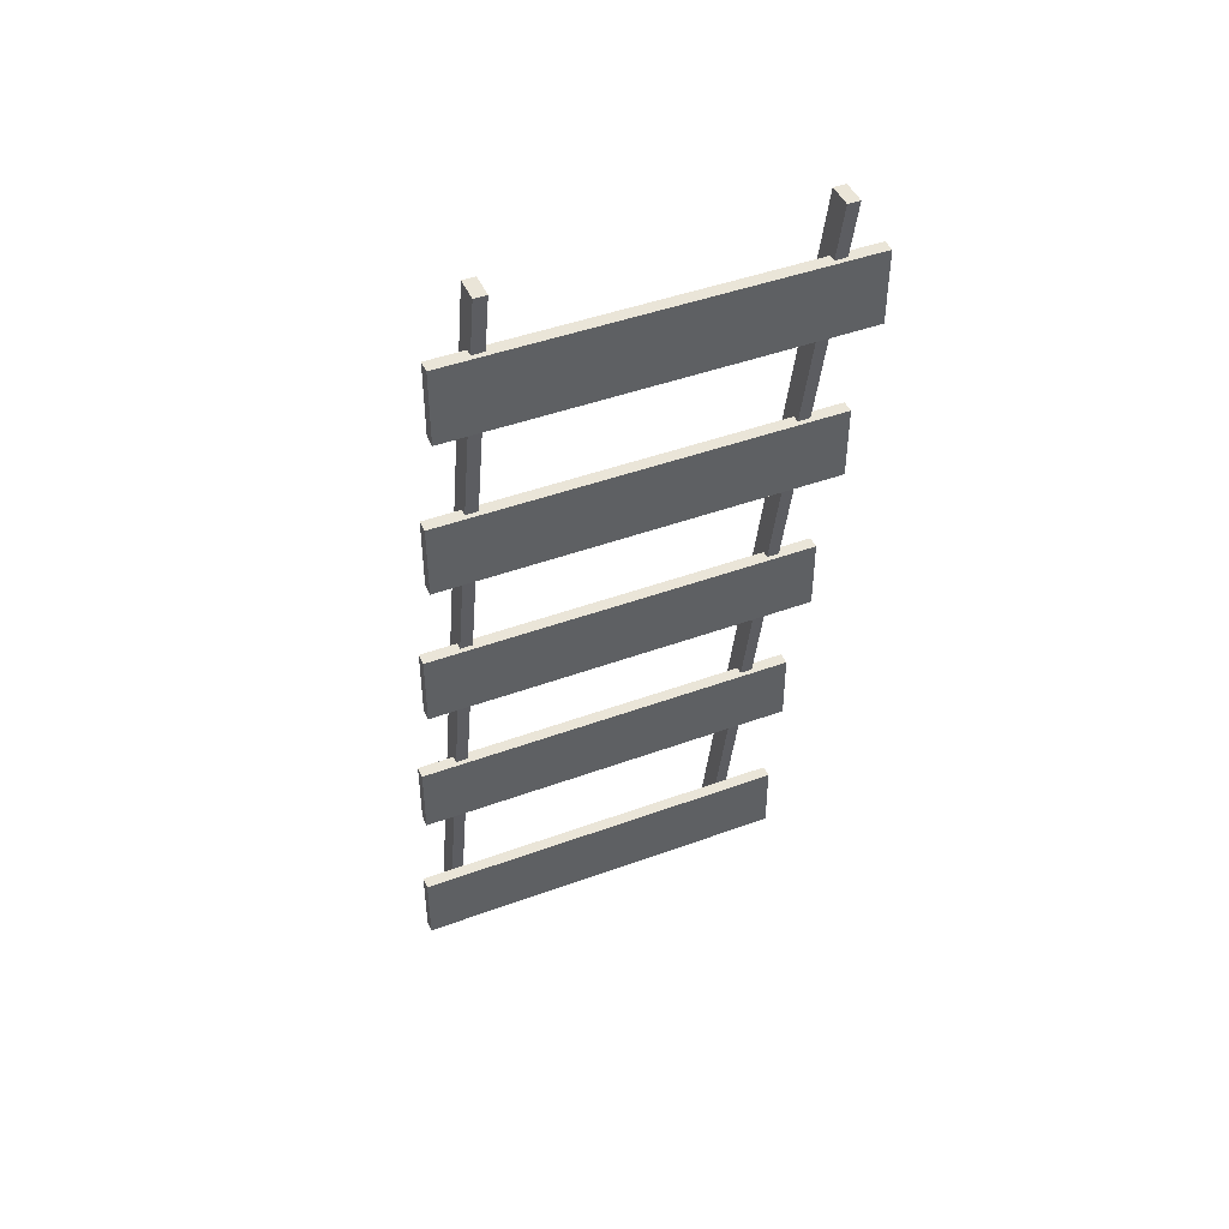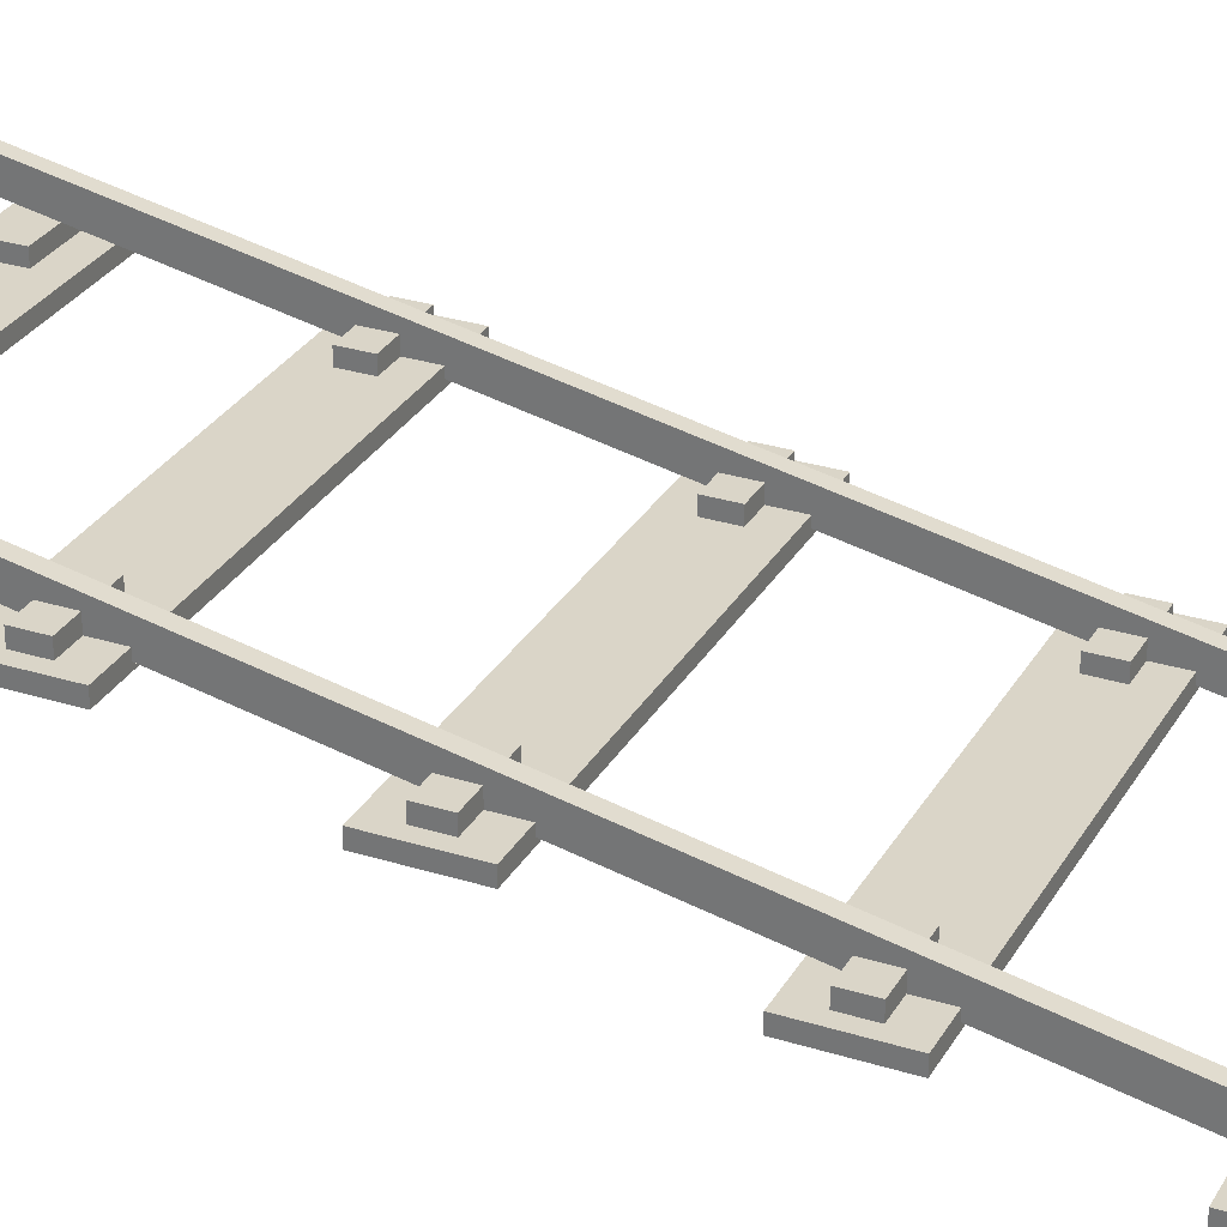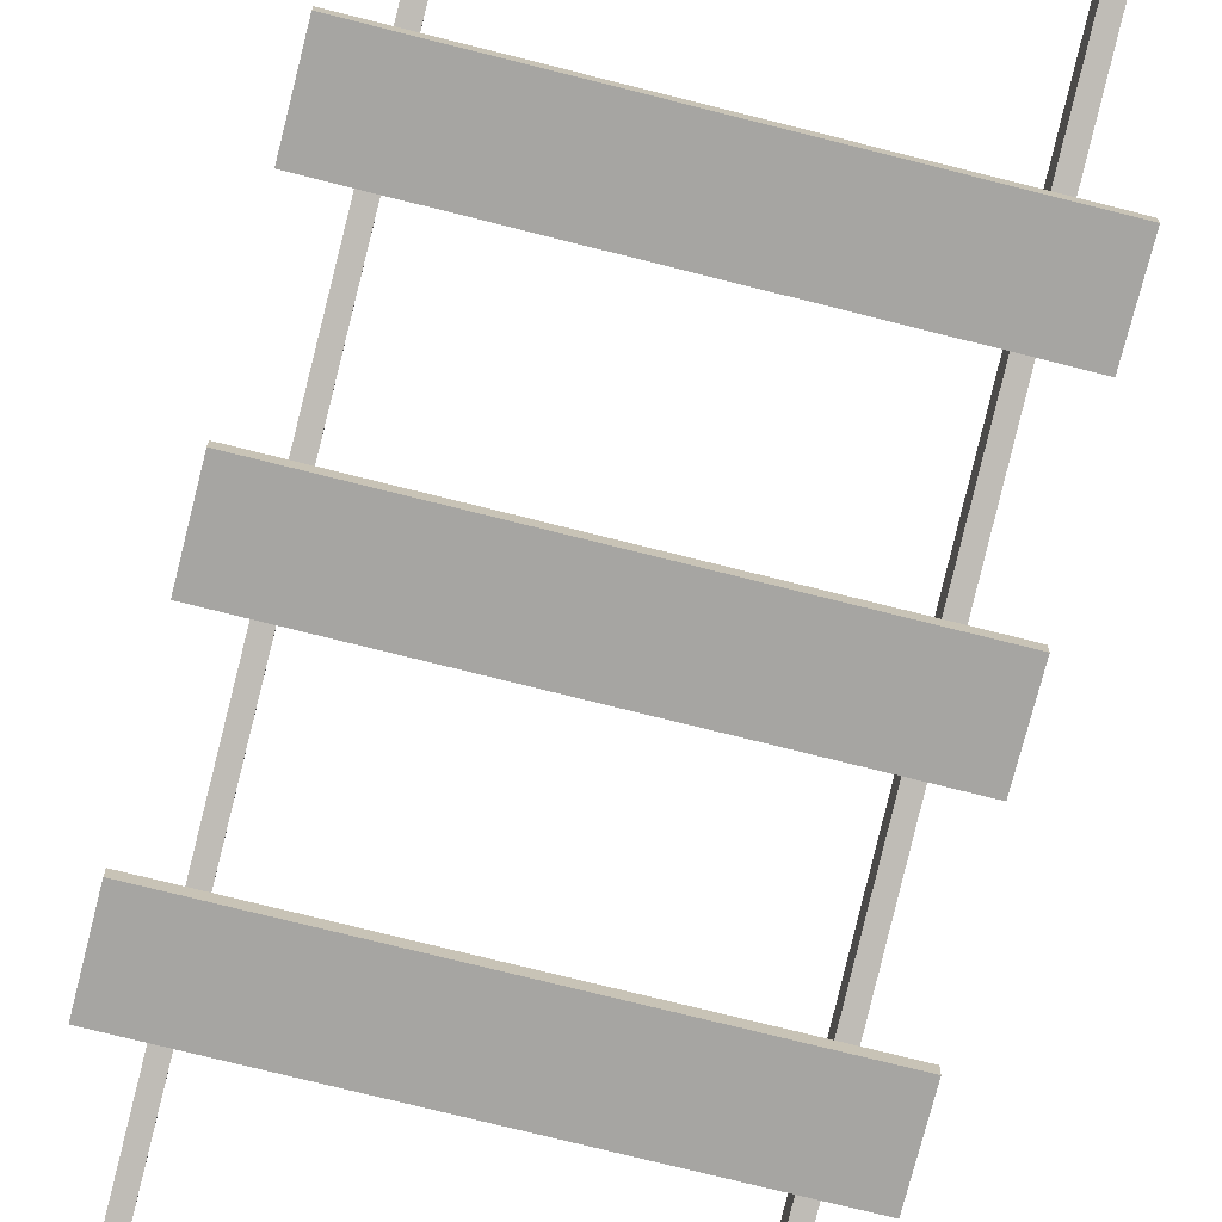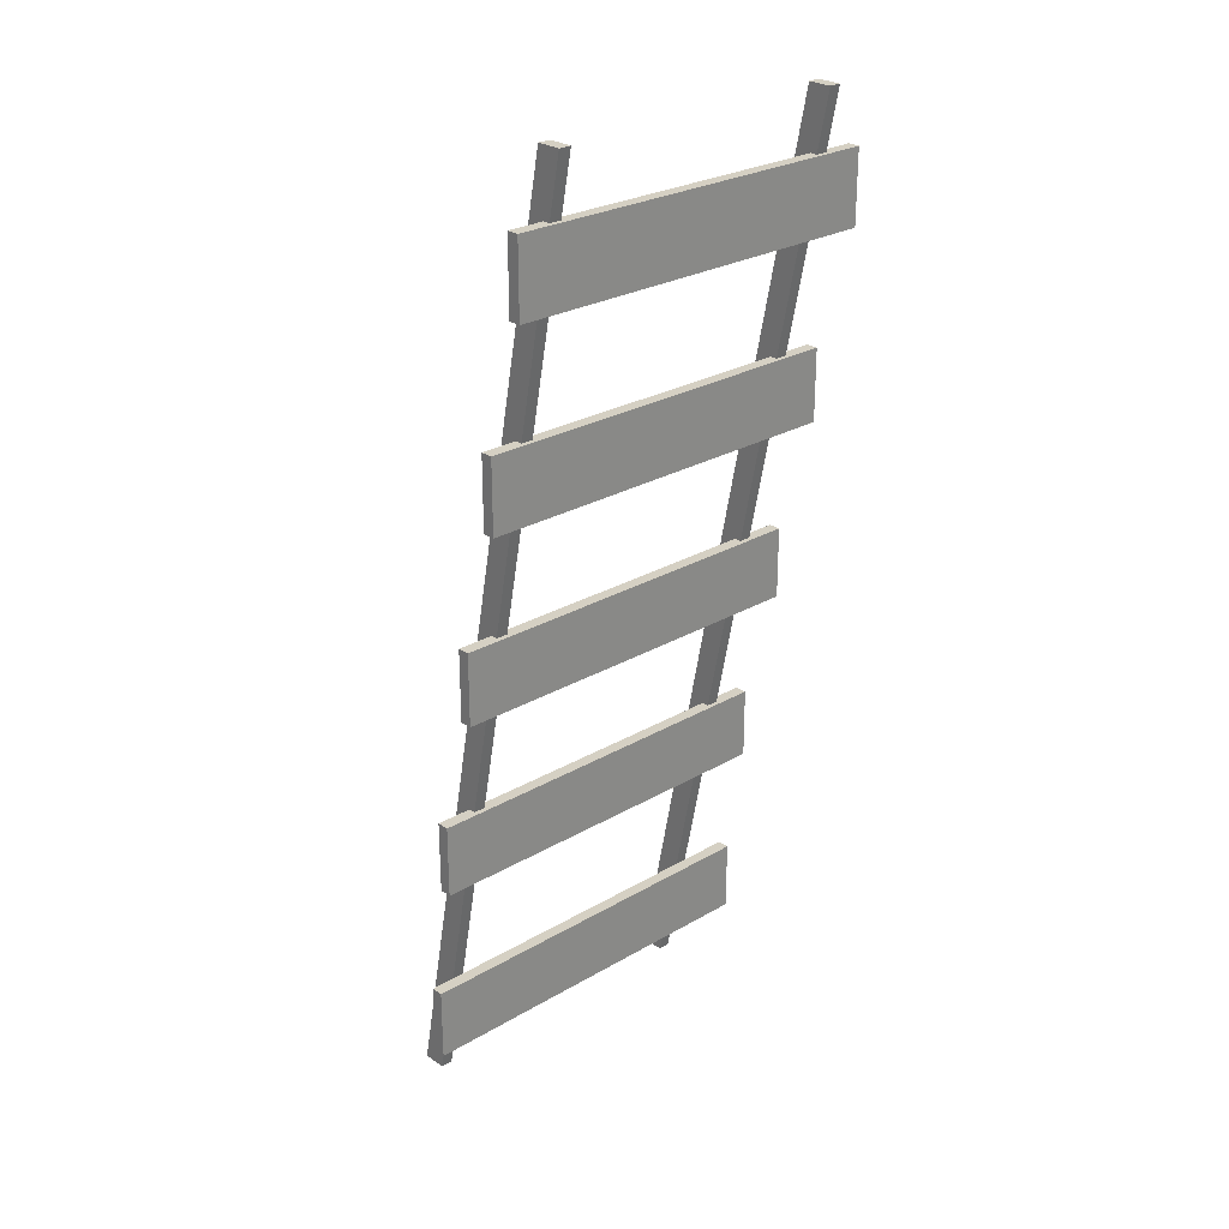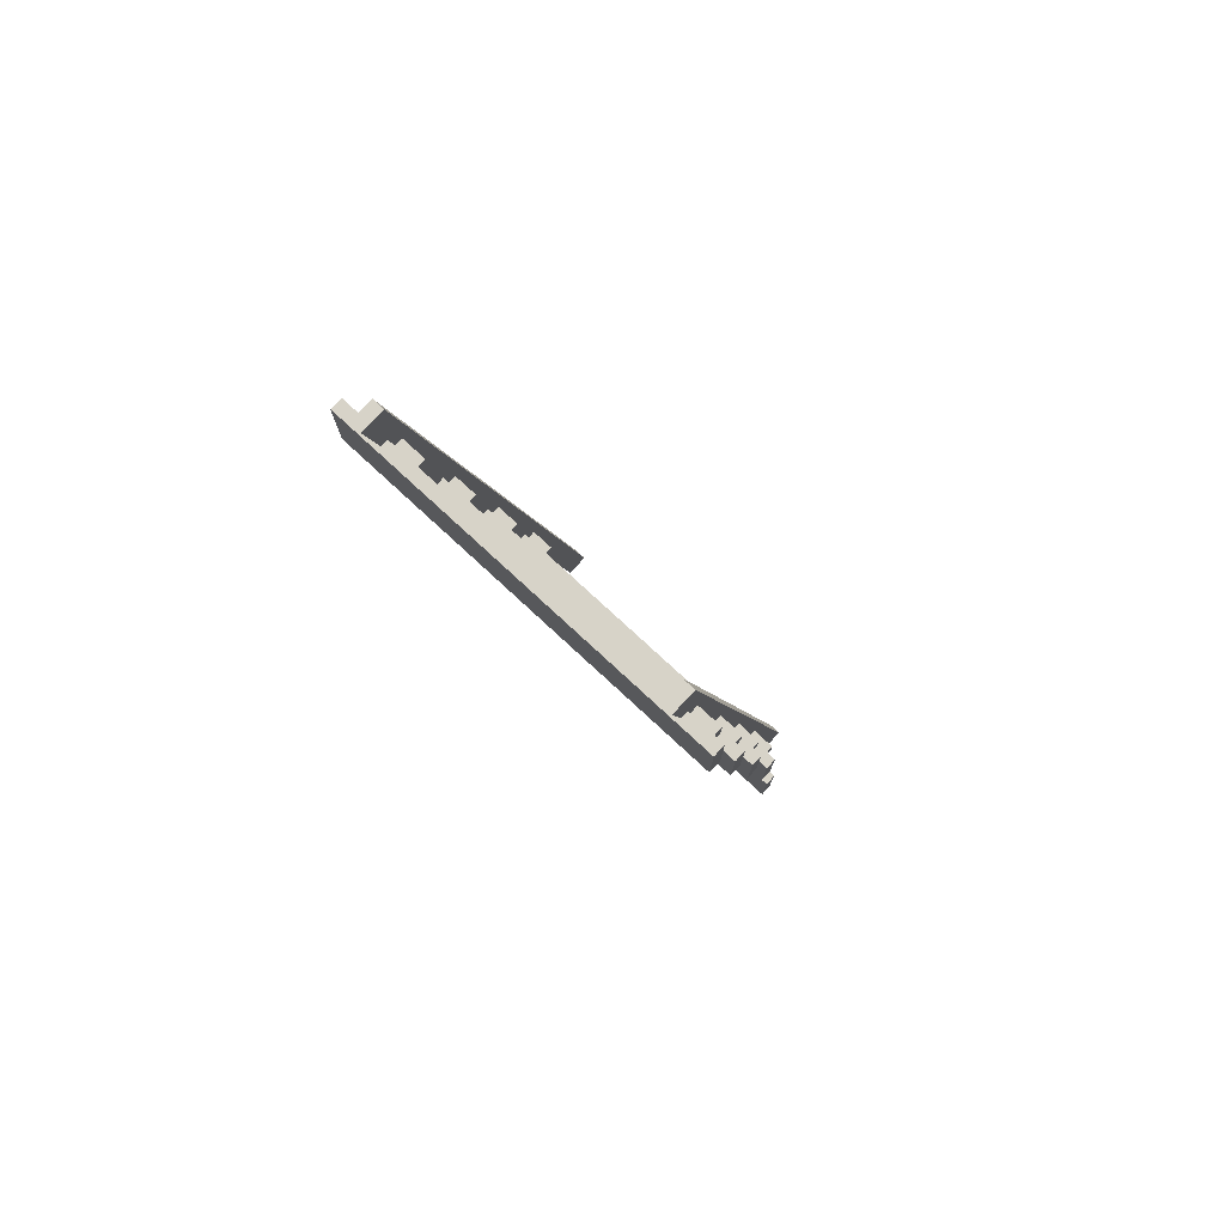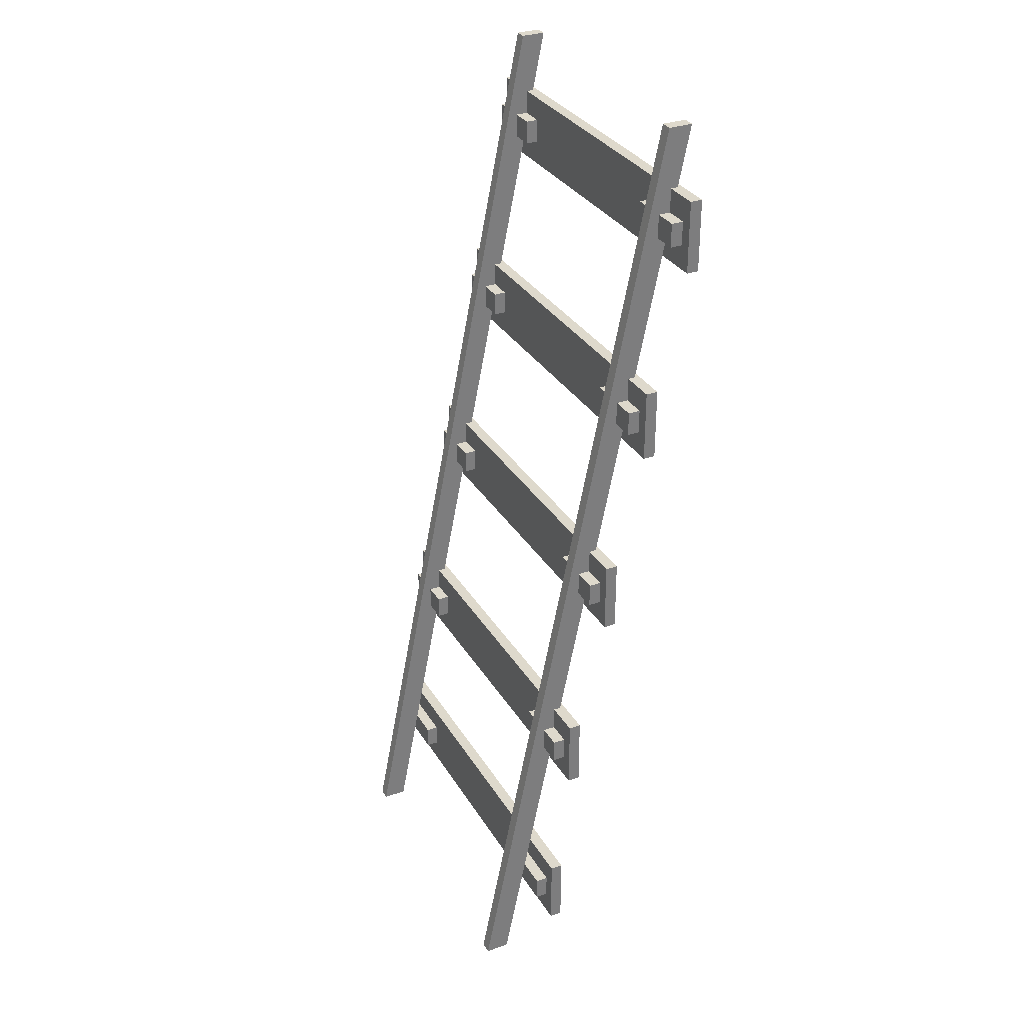
<metadata>
{"format":"obj","ext":"obj","renderer":"f3d","projection":"perspective","resolution":1024,"background":"white","views":[{"elev":45.1,"azim":-23.0,"up":"+Z"},{"elev":29.4,"azim":-65.2,"up":"+Y"},{"elev":-73.6,"azim":165.8,"up":"+Y"},{"elev":26.3,"azim":-42.7,"up":"+Z"},{"elev":76.8,"azim":42.8,"up":"+Z"},{"elev":32.1,"azim":-116.3,"up":"+Z"}]}
</metadata>
<code>
o Plane.001
v 1 0.5625 -0.1875
v 1 0.5625 0.1875
v -1 0.5625 0.1875
v -1 0.5625 -0.1875
v -1 0.5 0.1875
v 1 0.5 0.1875
v -1 0.5 -0.1875
v 1 0.5 -0.1875
v -1 0.7 -0.8125
v 1 0.7 -0.8125
v -1 0.7 -1.188
v 1 0.7 -1.188
v -1 0.8 -1.812
v 1 0.8 -1.812
v -1 0.8 -2.188
v 1 0.8 -2.188
v -1 0.1 2.188
v 1 0.1 2.188
v -1 0.1 1.812
v 1 0.1 1.812
v -1 0.3 1.188
v 1 0.3 1.188
v -1 0.3 0.8125
v 1 0.3 0.8125
v -1 0.7625 -1.188
v -1 0.7625 -0.8125
v 1 0.7625 -0.8125
v 1 0.7625 -1.188
v -1 0.8625 -2.188
v -1 0.8625 -1.812
v 1 0.8625 -1.812
v 1 0.8625 -2.188
v -1 0.1625 1.812
v -1 0.1625 2.188
v 1 0.1625 2.188
v 1 0.1625 1.812
v -1 0.3625 0.8125
v -1 0.3625 1.188
v 1 0.3625 1.188
v 1 0.3625 0.8125
v -0.8125 0.0625 2.5
v 0.8125 0.0625 2.5
v -0.8125 1.062 -2.5
v 0.8125 1.062 -2.5
v -0.8125 0.1875 2.5
v 0.8125 0.1875 2.5
v -0.8125 1.188 -2.5
v 0.8125 1.188 -2.5
v 0.75 0.0625 2.5
v 0.75 1.062 -2.5
v 0.75 0.1875 2.5
v 0.75 1.188 -2.5
v -0.75 1.062 -2.5
v -0.75 0.0625 2.5
v -0.75 1.188 -2.5
v -0.75 0.1875 2.5
v 0.625 0.1625 2.062
v 0.9375 0.1625 2.062
v 0.625 0.1625 1.938
v 0.9375 0.1625 1.938
v 0.625 0.225 2.062
v 0.9375 0.225 2.062
v 0.625 0.225 1.938
v 0.9375 0.225 1.938
v -0.9375 0.1625 2.062
v -0.625 0.1625 2.062
v -0.9375 0.1625 1.938
v -0.625 0.1625 1.938
v -0.9375 0.225 2.062
v -0.625 0.225 2.062
v -0.9375 0.225 1.938
v -0.625 0.225 1.938
v 0.625 0.3625 1.062
v 0.9375 0.3625 1.062
v 0.625 0.3625 0.9375
v 0.9375 0.3625 0.9375
v 0.625 0.425 1.062
v 0.9375 0.425 1.062
v 0.625 0.425 0.9375
v 0.9375 0.425 0.9375
v -0.9375 0.3625 1.062
v -0.625 0.3625 1.062
v -0.9375 0.3625 0.9375
v -0.625 0.3625 0.9375
v -0.9375 0.425 1.062
v -0.625 0.425 1.062
v -0.9375 0.425 0.9375
v -0.625 0.425 0.9375
v 0.625 0.5625 0.0625
v 0.9375 0.5625 0.0625
v 0.625 0.5625 -0.0625
v 0.9375 0.5625 -0.0625
v 0.625 0.625 0.0625
v 0.9375 0.625 0.0625
v 0.625 0.625 -0.0625
v 0.9375 0.625 -0.0625
v -0.9375 0.5625 0.0625
v -0.625 0.5625 0.0625
v -0.9375 0.5625 -0.0625
v -0.625 0.5625 -0.0625
v -0.9375 0.625 0.0625
v -0.625 0.625 0.0625
v -0.9375 0.625 -0.0625
v -0.625 0.625 -0.0625
v 0.625 0.7625 -0.9375
v 0.9375 0.7625 -0.9375
v 0.625 0.7625 -1.062
v 0.9375 0.7625 -1.062
v 0.625 0.825 -0.9375
v 0.9375 0.825 -0.9375
v 0.625 0.825 -1.062
v 0.9375 0.825 -1.062
v -0.9375 0.7625 -0.9375
v -0.625 0.7625 -0.9375
v -0.9375 0.7625 -1.062
v -0.625 0.7625 -1.062
v -0.9375 0.825 -0.9375
v -0.625 0.825 -0.9375
v -0.9375 0.825 -1.062
v -0.625 0.825 -1.062
v 0.625 0.8625 -1.938
v 0.9375 0.8625 -1.938
v 0.625 0.8625 -2.062
v 0.9375 0.8625 -2.062
v 0.625 0.925 -1.938
v 0.9375 0.925 -1.938
v 0.625 0.925 -2.062
v 0.9375 0.925 -2.062
v -0.9375 0.8625 -1.938
v -0.625 0.8625 -1.938
v -0.9375 0.8625 -2.062
v -0.625 0.8625 -2.062
v -0.9375 0.925 -1.938
v -0.625 0.925 -1.938
v -0.9375 0.925 -2.062
v -0.625 0.925 -2.062
v -0.8125 0.8625 -1.5
v -0.8125 0.6625 -0.5
v -0.8125 0.4625 0.5
v -0.8125 0.2625 1.5
v 0.8125 0.2625 1.5
v 0.8125 0.4625 0.5
v 0.8125 0.6625 -0.5
v 0.8125 0.8625 -1.5
v -0.8125 0.9875 -1.5
v -0.8125 0.7875 -0.5
v -0.8125 0.5875 0.5
v -0.8125 0.3875 1.5
v 0.8125 0.3875 1.5
v 0.8125 0.5875 0.5
v 0.8125 0.7875 -0.5
v 0.8125 0.9875 -1.5
v 0.75 0.2625 1.5
v 0.75 0.4625 0.5
v 0.75 0.6625 -0.5
v 0.75 0.8625 -1.5
v 0.75 0.3875 1.5
v 0.75 0.5875 0.5
v 0.75 0.7875 -0.5
v 0.75 0.9875 -1.5
v -0.75 0.8625 -1.5
v -0.75 0.6625 -0.5
v -0.75 0.4625 0.5
v -0.75 0.2625 1.5
v -0.75 0.9875 -1.5
v -0.75 0.7875 -0.5
v -0.75 0.5875 0.5
v -0.75 0.3875 1.5
f 2 4 3
f 7 6 5
f 11 10 9
f 15 14 13
f 19 18 17
f 23 22 21
f 27 25 26
f 31 29 30
f 35 33 34
f 39 37 38
f 17 33 19
f 10 26 9
f 18 34 17
f 12 27 10
f 20 35 18
f 11 28 12
f 5 4 7
f 19 36 20
f 13 29 15
f 6 3 5
f 21 37 23
f 14 30 13
f 8 2 6
f 22 38 21
f 16 31 14
f 7 1 8
f 24 39 22
f 15 32 16
f 9 25 11
f 23 40 24
f 141 46 42
f 145 43 137
f 153 51 157
f 46 49 42
f 48 160 152
f 42 153 141
f 44 52 48
f 53 165 161
f 45 168 148
f 43 161 137
f 47 53 43
f 41 56 45
f 61 59 57
f 63 60 59
f 62 57 58
f 64 58 60
f 61 64 63
f 69 67 65
f 71 68 67
f 70 65 66
f 72 66 68
f 69 72 71
f 77 75 73
f 79 76 75
f 78 73 74
f 80 74 76
f 77 80 79
f 85 83 81
f 87 84 83
f 86 81 82
f 88 82 84
f 85 88 87
f 93 91 89
f 95 92 91
f 94 89 90
f 96 90 92
f 93 96 95
f 101 99 97
f 103 100 99
f 102 97 98
f 104 98 100
f 101 104 103
f 109 107 105
f 111 108 107
f 110 105 106
f 112 106 108
f 109 112 111
f 117 115 113
f 119 116 115
f 118 113 114
f 120 114 116
f 117 120 119
f 125 123 121
f 127 124 123
f 126 121 122
f 128 122 124
f 125 128 127
f 133 131 129
f 135 132 131
f 134 129 130
f 136 130 132
f 133 136 135
f 140 54 41
f 139 164 140
f 138 163 139
f 137 162 138
f 145 55 47
f 146 165 145
f 147 166 146
f 148 167 147
f 164 56 54
f 163 168 164
f 162 167 163
f 161 166 162
f 144 50 44
f 143 156 144
f 142 155 143
f 141 154 142
f 149 51 46
f 150 157 149
f 151 158 150
f 152 159 151
f 50 160 52
f 156 159 160
f 155 158 159
f 154 157 158
f 45 140 41
f 148 139 140
f 147 138 139
f 146 137 138
f 44 152 144
f 144 151 143
f 143 150 142
f 142 149 141
f 2 1 4
f 7 8 6
f 11 12 10
f 15 16 14
f 19 20 18
f 23 24 22
f 27 28 25
f 31 32 29
f 35 36 33
f 39 40 37
f 17 34 33
f 10 27 26
f 18 35 34
f 12 28 27
f 20 36 35
f 11 25 28
f 5 3 4
f 19 33 36
f 13 30 29
f 6 2 3
f 21 38 37
f 14 31 30
f 8 1 2
f 22 39 38
f 16 32 31
f 7 4 1
f 24 40 39
f 15 29 32
f 9 26 25
f 23 37 40
f 141 149 46
f 145 47 43
f 153 49 51
f 46 51 49
f 48 52 160
f 42 49 153
f 44 50 52
f 53 55 165
f 45 56 168
f 43 53 161
f 47 55 53
f 41 54 56
f 61 63 59
f 63 64 60
f 62 61 57
f 64 62 58
f 61 62 64
f 69 71 67
f 71 72 68
f 70 69 65
f 72 70 66
f 69 70 72
f 77 79 75
f 79 80 76
f 78 77 73
f 80 78 74
f 77 78 80
f 85 87 83
f 87 88 84
f 86 85 81
f 88 86 82
f 85 86 88
f 93 95 91
f 95 96 92
f 94 93 89
f 96 94 90
f 93 94 96
f 101 103 99
f 103 104 100
f 102 101 97
f 104 102 98
f 101 102 104
f 109 111 107
f 111 112 108
f 110 109 105
f 112 110 106
f 109 110 112
f 117 119 115
f 119 120 116
f 118 117 113
f 120 118 114
f 117 118 120
f 125 127 123
f 127 128 124
f 126 125 121
f 128 126 122
f 125 126 128
f 133 135 131
f 135 136 132
f 134 133 129
f 136 134 130
f 133 134 136
f 140 164 54
f 139 163 164
f 138 162 163
f 137 161 162
f 145 165 55
f 146 166 165
f 147 167 166
f 148 168 167
f 164 168 56
f 163 167 168
f 162 166 167
f 161 165 166
f 144 156 50
f 143 155 156
f 142 154 155
f 141 153 154
f 149 157 51
f 150 158 157
f 151 159 158
f 152 160 159
f 50 156 160
f 156 155 159
f 155 154 158
f 154 153 157
f 45 148 140
f 148 147 139
f 147 146 138
f 146 145 137
f 44 48 152
f 144 152 151
f 143 151 150
f 142 150 149

</code>
